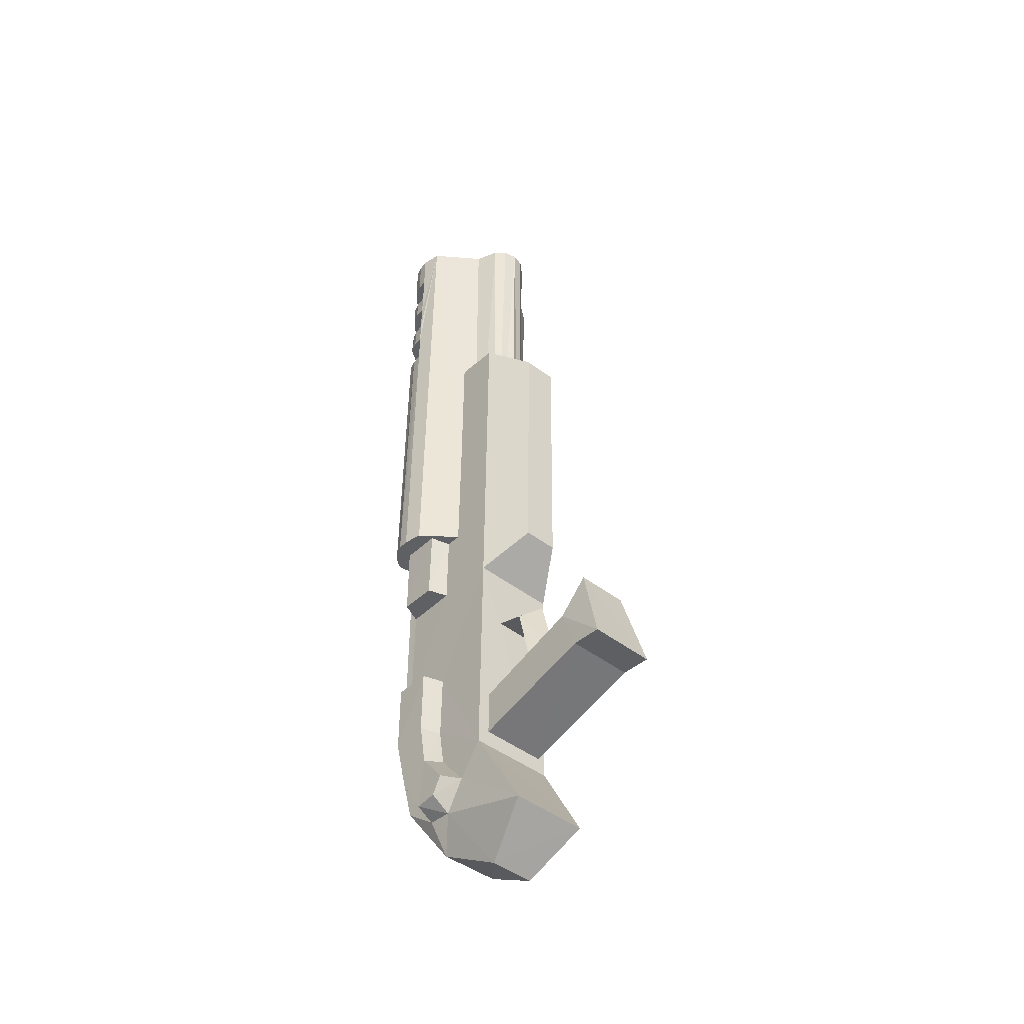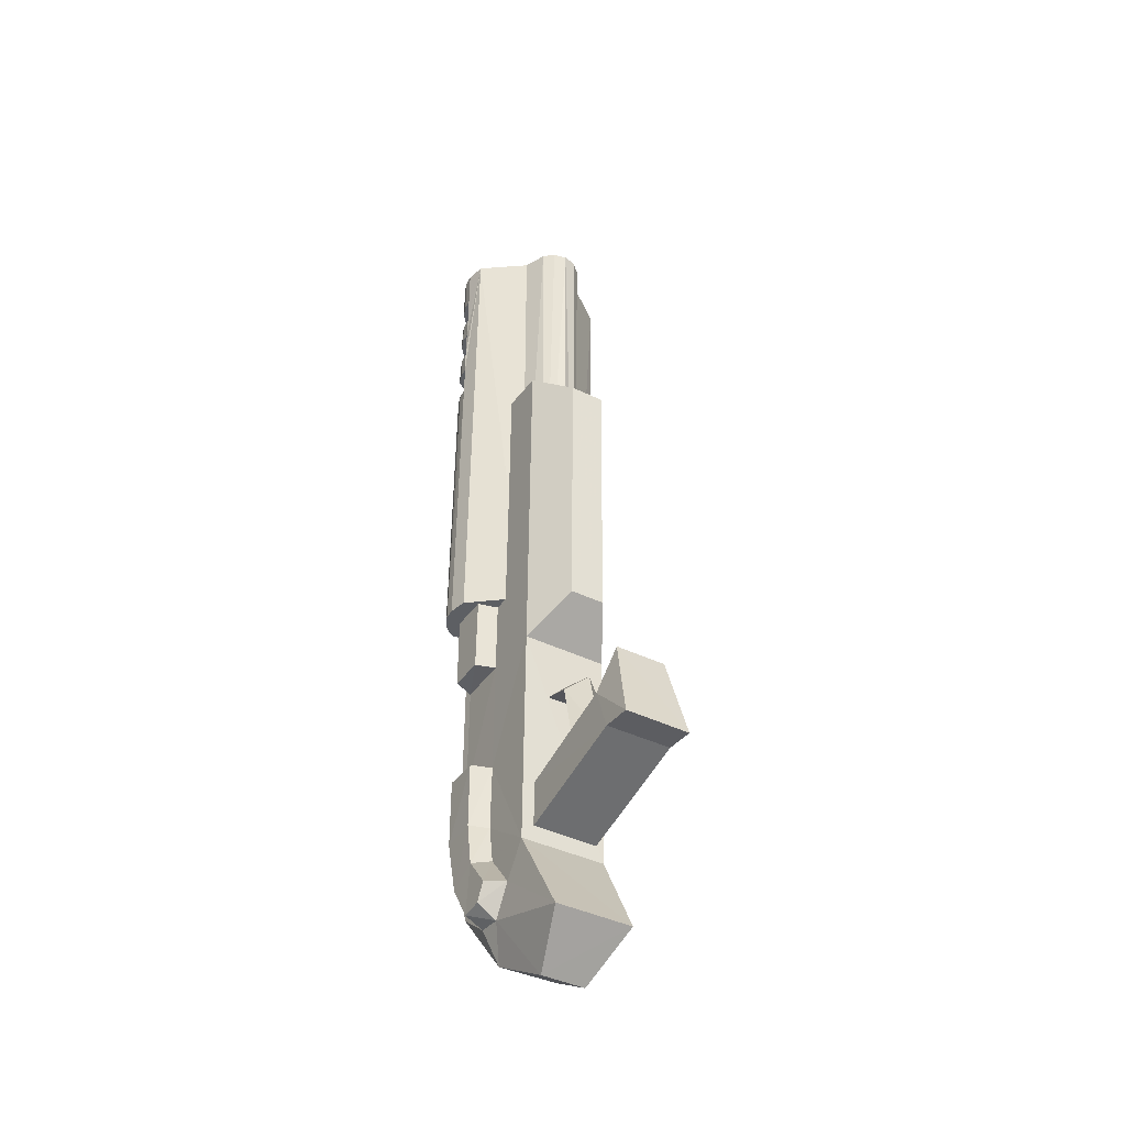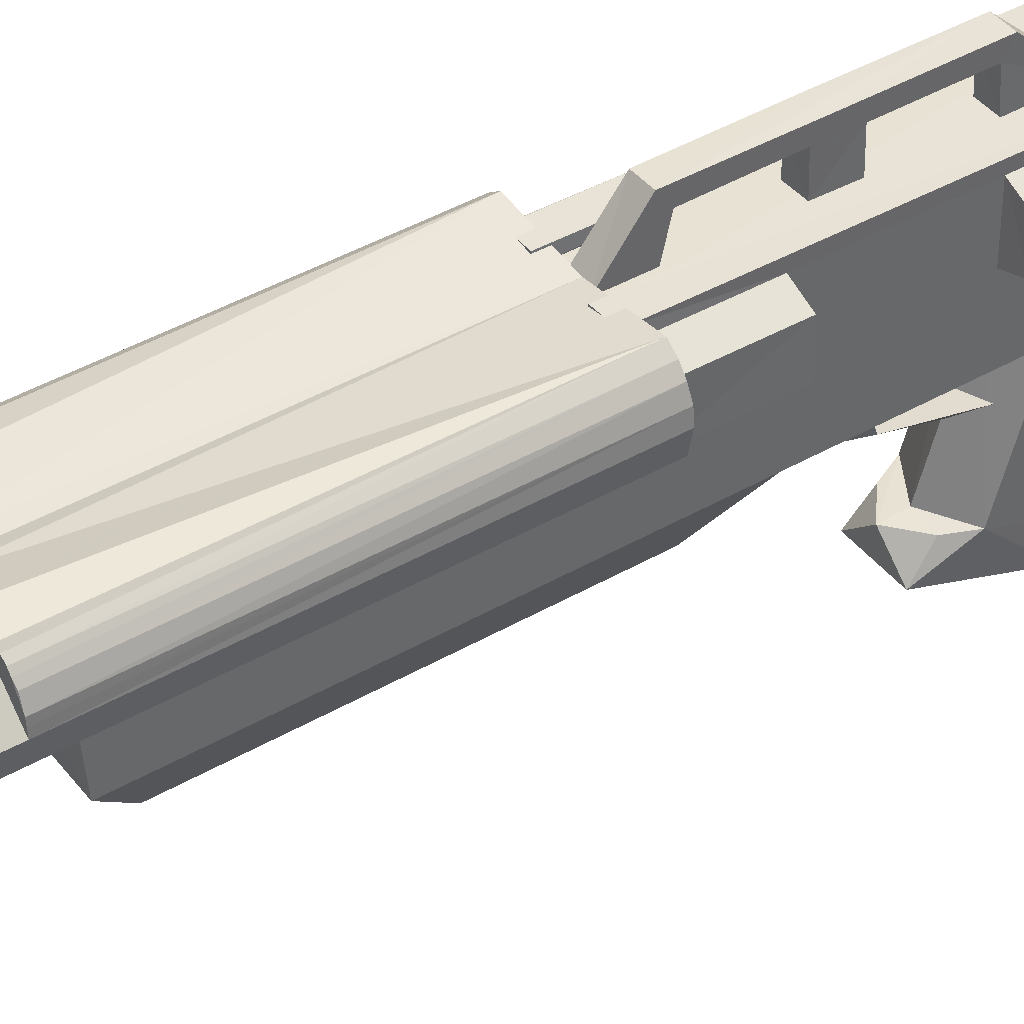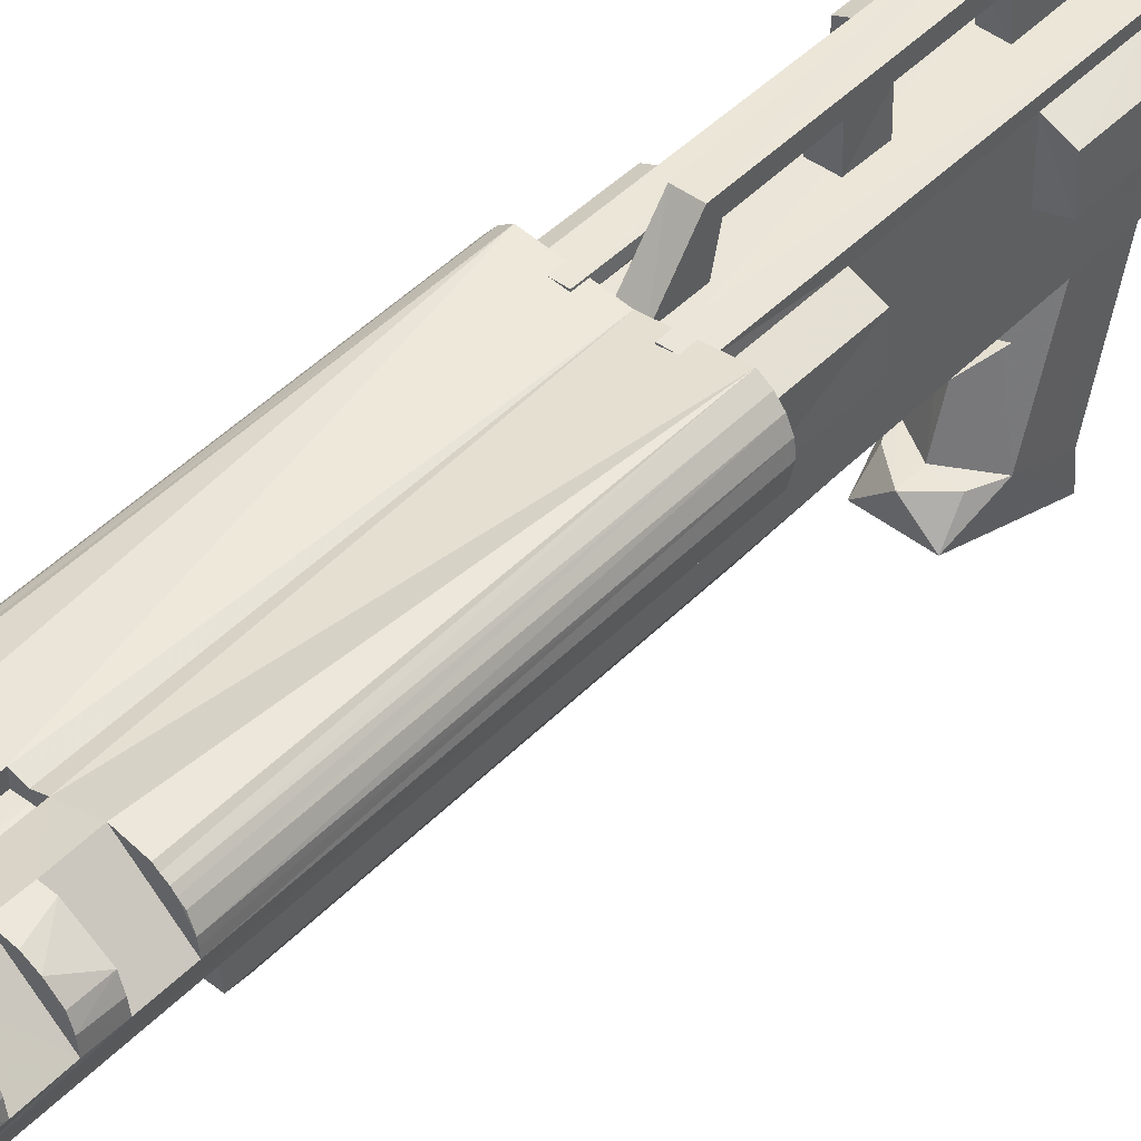
<metadata>
{"format":"obj","ext":"obj","renderer":"f3d","projection":"perspective","resolution":1024,"background":"white","views":[{"elev":-45.2,"azim":-41.4,"up":"+Z"},{"elev":-40.7,"azim":-30.7,"up":"+Z"},{"elev":41.6,"azim":55.5,"up":"+Y"},{"elev":46.2,"azim":41.6,"up":"+Y"}]}
</metadata>
<code>
v 0.1489 0.2917 0.3868
v 0.1494 0.292 0.4747
v 0.1705 0.2833 0.4752
v 0.08411 0.04839 0.2927
v 0.135 0.04839 0.2927
v 0.1098 0.07152 0.2929
v 0.06304 0.2336 0.7441
v 0.06304 0.238 0.4748
v 0.06355 0.174 0.739
v 0.06355 0.1787 0.3853
v 0.06304 0.2393 0.3864
v 0.06355 0.2409 0.2671
v 0.06304 0.2923 0.2676
v 0.04248 0.2465 0.2667
v 0.04248 0.2835 0.2675
v 0.04248 0.2836 0.1966
v 0.06304 0.2924 0.1951
v 0.06304 0.2759 0.1353
v 0.06252 0.3012 0.1849
v 0.06304 0.2843 0.1225
v 0.06355 0.1817 0.1566
v 0.06304 0.2415 0.1993
v 0.04299 0.2476 0.1998
v 0.04299 0.2398 0.1545
v 0.04248 0.2687 0.1394
v 0.04299 0.2459 0.1032
v 0.06304 0.2496 0.09551
v 0.06355 0.2254 0.09375
v 0.07692 0.2427 0.05946
v 0.08463 0.1813 0.025
v 0.06818 0.129 0.06464
v 0.06355 0.2061 0.1244
v 0.06355 0.2356 0.1607
v 0.1293 0.1818 0.025
v 0.1463 0.1295 0.06464
v 0.1499 0.1817 0.1566
v 0.1499 0.1792 0.3853
v 0.1489 0.3017 0.1844
v 0.1489 0.2853 0.1225
v 0.1273 0.3017 0.1849
v 0.136 0.2427 0.05998
v 0.1494 0.2341 0.7441
v 0.1499 0.1745 0.7395
v 0.1494 0.2385 0.4743
v 0.1247 0.1352 0.4225
v 0.1247 0.1317 0.7036
v 0.08411 0.3007 0.4748
v 0.08463 0.292 0.4758
v 0.08463 0.3017 0.1844
v 0.08411 0.2935 0.1848
v 0.1273 0.2925 0.4758
v 0.1273 0.2935 0.1848
v 0.08925 0.1317 0.7036
v 0.08925 0.1352 0.4225
v 0.1489 0.3013 0.4748
v 0.1489 0.2923 0.2671
v 0.1489 0.2929 0.1946
v 0.17 0.284 0.2675
v 0.17 0.2842 0.1966
v 0.1705 0.2476 0.2667
v 0.1705 0.2481 0.1998
v 0.1494 0.2409 0.2671
v 0.1494 0.2425 0.1993
v 0.1494 0.2361 0.1607
v 0.1494 0.2066 0.1244
v 0.1705 0.2149 0.1224
v 0.1705 0.2243 0.1056
v 0.1705 0.2474 0.1032
v 0.1499 0.2259 0.09376
v 0.1494 0.2501 0.09602
v 0.1705 0.2408 0.154
v 0.1494 0.2398 0.3864
v 0.1705 0.2455 0.3859
v 0.17 0.283 0.3868
v 0.1705 0.2447 0.4743
v 0.06252 0.3007 0.4753
v 0.09696 0.2935 0.2429
v 0.09645 0.3238 0.2447
v 0.09645 0.294 0.1905
v 0.09645 0.3373 0.2371
v 0.09645 0.3232 0.3198
v 0.09594 0.3359 0.3353
v 0.09645 0.3224 0.3506
v 0.09645 0.3345 0.433
v 0.09594 0.3218 0.4231
v 0.09645 0.2905 0.4675
v 0.09645 0.2908 0.4305
v 0.1273 0.3007 0.4753
v 0.1155 0.2914 0.43
v 0.1155 0.3212 0.4231
v 0.1155 0.2905 0.467
v 0.1155 0.335 0.433
v 0.1155 0.3229 0.3506
v 0.1155 0.3359 0.3358
v 0.1155 0.3227 0.3198
v 0.1155 0.3373 0.2371
v 0.1155 0.3238 0.2452
v 0.116 0.2945 0.19
v 0.116 0.2935 0.2429
v 0.09645 0.2928 0.3195
v 0.116 0.2923 0.3195
v 0.07589 0.1882 0.1716
v 0.0764 0.05582 0.2069
v 0.07537 0.1878 0.2173
v 0.07692 0.0729 0.2533
v 0.07692 0.025 0.2046
v 0.1422 0.1888 0.1711
v 0.1417 0.1889 0.2168
v 0.1427 0.05582 0.2069
v 0.1427 0.0734 0.2538
v 0.1093 0.1882 0.2358
v 0.1098 0.07273 0.2723
v 0.1427 0.025 0.2041
v 0.1324 0.07169 0.2739
v 0.1879 0.2695 0.4637
v 0.1838 0.251 0.4636
v 0.1864 0.2803 0.4633
v 0.1823 0.2911 0.4639
v 0.1761 0.2988 0.464
v 0.117 0.2943 0.9744
v 0.117 0.2825 0.9748
v 0.1458 0.3031 0.975
v 0.1566 0.3026 0.9745
v 0.1674 0.2989 0.975
v 0.1756 0.2923 0.9749
v 0.1823 0.2846 0.9743
v 0.1869 0.2738 0.9747
v 0.1258 0.1908 0.4625
v 0.1078 0.1826 0.463
v 0.1381 0.2129 0.4627
v 0.1067 0.2967 0.464
v 0.07589 0.2119 0.4627
v 0.04556 0.3039 0.464
v 0.02963 0.25 0.4636
v 0.03682 0.2978 0.464
v 0.03065 0.29 0.4639
v 0.08874 0.1903 0.4625
v 0.1674 0.3049 0.4641
v 0.09645 0.2921 0.3503
v 0.1155 0.2926 0.3498
v 0.06304 0.292 0.4752
v 0.02551 0.2679 0.4637
v 0.02603 0.2792 0.4638
v 0.1879 0.263 0.9747
v 0.1833 0.2445 0.974
v 0.1396 0.2111 0.9737
v 0.1309 0.1895 0.9735
v 0.1062 0.2825 0.9743
v 0.1201 0.1797 0.9734
v 0.1072 0.1766 0.9734
v 0.09388 0.1797 0.9734
v 0.09594 0.2943 0.9749
v 0.06664 0.3031 0.975
v 0.09594 0.2825 0.9748
v 0.05584 0.302 0.975
v 0.04556 0.2974 0.975
v 0.03682 0.2912 0.9744
v 0.03014 0.2835 0.9743
v 0.02654 0.2727 0.9742
v 0.02551 0.2619 0.9741
v 0.02963 0.2434 0.9745
v 0.07383 0.2105 0.9737
v 0.0836 0.1884 0.9735
v 0.1879 0.2652 0.7834
v 0.1874 0.2713 0.7835
v 0.1869 0.2765 0.7835
v 0.1463 0.3042 0.8989
v 0.1879 0.2636 0.8986
v 0.1566 0.3032 0.8989
v 0.1674 0.2996 0.8989
v 0.1736 0.295 0.8989
v 0.1823 0.2867 0.7831
v 0.1787 0.2914 0.7837
v 0.1756 0.295 0.7837
v 0.1067 0.2909 0.8988
v 0.117 0.295 0.8989
v 0.1067 0.2916 0.8741
v 0.117 0.2957 0.8742
v 0.1458 0.3044 0.8748
v 0.1458 0.3047 0.8414
v 0.1879 0.2638 0.9325
v 0.1463 0.3039 0.9329
v 0.1869 0.2746 0.9326
v 0.1813 0.2865 0.9322
v 0.1756 0.2926 0.9328
v 0.1067 0.2929 0.7837
v 0.117 0.2965 0.7837
v 0.1463 0.3058 0.7838
v 0.117 0.2847 0.7836
v 0.1062 0.2852 0.7836
v 0.117 0.2839 0.8746
v 0.1879 0.2649 0.8169
v 0.1874 0.2646 0.841
v 0.1864 0.276 0.8411
v 0.04248 0.2822 0.4752
v 0.04299 0.2432 0.4743
v 0.1463 0.305 0.8172
v 0.1879 0.2644 0.8749
v 0.1869 0.2749 0.8987
v 0.171 0.298 0.7837
v 0.1674 0.3011 0.7838
v 0.1566 0.3034 0.9323
v 0.1674 0.2993 0.9328
v 0.1869 0.2756 0.8175
v 0.1828 0.2864 0.817
v 0.1823 0.2857 0.8407
v 0.1725 0.2965 0.8413
v 0.1566 0.3044 0.8172
v 0.1622 0.3022 0.8413
v 0.1864 0.2751 0.875
v 0.1823 0.2859 0.8746
v 0.1761 0.2937 0.8747
v 0.1674 0.2998 0.8752
v 0.1823 0.2852 0.8988
v 0.02551 0.2641 0.7829
v 0.02551 0.2638 0.8168
v 0.05584 0.3024 0.9328
v 0.06664 0.3029 0.9328
v 0.04505 0.2983 0.9323
v 0.03682 0.2921 0.9322
v 0.03117 0.2849 0.9322
v 0.06664 0.305 0.8172
v 0.05584 0.3039 0.8177
v 0.03014 0.2854 0.817
v 0.02654 0.2746 0.8169
v 0.04556 0.2988 0.8747
v 0.06612 0.3039 0.8753
v 0.03682 0.2926 0.8747
v 0.03065 0.2849 0.8746
v 0.02603 0.2741 0.8745
v 0.02551 0.2633 0.8744
v 0.117 0.2832 0.8993
v 0.06612 0.3042 0.8414
v 0.05019 0.3011 0.8413
v 0.04042 0.2955 0.8408
v 0.03065 0.2847 0.8407
v 0.02603 0.2744 0.8406
v 0.06664 0.3052 0.7838
v 0.04556 0.3001 0.7832
v 0.04145 0.297 0.7832
v 0.03682 0.2939 0.7832
v 0.03374 0.2903 0.7831
v 0.03014 0.2857 0.7831
v 0.02654 0.2749 0.783
v 0.02603 0.2698 0.783
v 0.06664 0.3037 0.8989
v 0.05584 0.3027 0.8989
v 0.02551 0.2626 0.8981
v 0.04556 0.2986 0.8984
v 0.03888 0.294 0.8988
v 0.02654 0.2739 0.8982
v 0.03014 0.2842 0.8988
v 0.025 0.2631 0.8405
v 0.09594 0.2834 0.8746
v 0.09594 0.2847 0.7836
v 0.09594 0.2965 0.7837
v 0.02551 0.2623 0.932
v 0.02654 0.2731 0.9321
v 0.09594 0.295 0.8994
v 0.09645 0.2952 0.8747
v 0.1067 0.2839 0.8741
v 0.09594 0.2832 0.8993
v 0.1062 0.2832 0.8987
v 0.06304 0.2917 0.3868
v 0.04248 0.282 0.3867
v 0.04299 0.245 0.3859
v 0.17 0.2697 0.1394
v 0.1489 0.277 0.1353
v 0.04299 0.2139 0.1224
v 0.04299 0.2238 0.105
v 0.08668 0.07168 0.2744
v 0.08925 0.1342 0.241
v 0.1283 0.1347 0.241
v 0.1093 0.1171 0.2486
v 0.1283 0.15 0.3121
v 0.08925 0.15 0.3121
v 0.1093 0.137 0.3264
v 0.1283 0.1818 0.3221
v 0.08925 0.1813 0.3221
v 0.1088 0.1811 0.3417
f 1 2 3
f 4 5 6
f 7 8 9
f 8 10 9
f 8 11 10
f 11 12 10
f 11 13 12
f 13 14 12
f 13 15 14
f 15 16 14
f 15 17 16
f 17 18 16
f 17 19 18
f 19 20 18
f 10 12 21
f 12 22 21
f 12 23 22
f 23 24 22
f 23 25 24
f 25 26 24
f 25 27 26
f 27 28 26
f 27 29 28
f 29 30 28
f 29 27 20
f 27 18 20
f 27 25 18
f 25 16 18
f 25 23 16
f 23 14 16
f 23 12 14
f 30 31 28
f 31 32 28
f 31 21 32
f 21 33 32
f 21 22 33
f 22 24 33
f 34 35 30
f 35 31 30
f 35 21 31
f 35 36 21
f 36 10 21
f 36 37 10
f 38 39 40
f 39 20 40
f 39 29 20
f 39 41 29
f 41 30 29
f 41 34 30
f 42 43 44
f 43 37 44
f 43 45 37
f 43 46 45
f 47 48 49
f 48 50 49
f 48 51 50
f 51 52 50
f 46 53 45
f 53 54 45
f 2 1 55
f 1 38 55
f 1 56 38
f 56 57 38
f 56 58 57
f 58 59 57
f 58 60 59
f 60 61 59
f 60 62 61
f 62 63 61
f 62 36 63
f 36 64 63
f 36 65 64
f 65 66 64
f 65 67 66
f 67 68 66
f 67 69 68
f 69 70 68
f 69 41 70
f 41 39 70
f 41 69 34
f 69 35 34
f 69 65 35
f 65 36 35
f 69 67 65
f 63 64 61
f 64 71 61
f 64 66 71
f 66 68 71
f 36 62 37
f 62 72 37
f 62 56 72
f 56 1 72
f 37 72 44
f 72 73 44
f 72 1 73
f 1 74 73
f 1 3 74
f 3 75 74
f 15 13 17
f 13 19 17
f 13 76 19
f 45 54 37
f 54 10 37
f 53 9 54
f 9 10 54
f 44 73 75
f 73 74 75
f 49 19 47
f 19 76 47
f 77 78 79
f 78 80 79
f 78 81 80
f 81 82 80
f 81 83 82
f 83 84 82
f 83 85 84
f 85 86 84
f 85 87 86
f 40 88 38
f 88 55 38
f 40 20 49
f 20 19 49
f 89 90 91
f 90 92 91
f 90 93 92
f 93 94 92
f 93 95 94
f 95 96 94
f 95 97 96
f 97 98 96
f 97 99 98
f 100 81 101
f 81 95 101
f 81 97 95
f 81 78 97
f 78 99 97
f 78 77 99
f 40 52 88
f 52 51 88
f 102 103 104
f 103 105 104
f 103 106 105
f 106 4 105
f 107 108 109
f 108 110 109
f 108 111 110
f 111 112 110
f 111 104 112
f 104 105 112
f 109 110 113
f 110 5 113
f 110 114 5
f 114 6 5
f 114 112 6
f 112 105 6
f 110 112 114
f 49 50 40
f 50 52 40
f 115 116 117
f 116 118 117
f 116 119 118
f 120 121 122
f 121 123 122
f 121 124 123
f 124 121 125
f 121 126 125
f 121 127 126
f 58 56 60
f 56 62 60
f 128 129 130
f 129 131 130
f 129 132 131
f 132 133 131
f 132 134 133
f 134 135 133
f 134 136 135
f 129 137 132
f 131 138 130
f 138 116 130
f 138 119 116
f 98 79 96
f 79 80 96
f 96 80 94
f 80 92 94
f 80 82 92
f 82 84 92
f 86 91 84
f 91 92 84
f 89 87 90
f 87 85 90
f 90 85 93
f 85 83 93
f 139 140 83
f 140 93 83
f 108 107 111
f 107 104 111
f 107 102 104
f 100 139 81
f 139 83 81
f 3 2 75
f 2 44 75
f 2 51 44
f 51 8 44
f 51 48 8
f 48 141 8
f 101 95 140
f 95 93 140
f 113 106 109
f 106 103 109
f 102 107 103
f 107 109 103
f 106 113 4
f 113 5 4
f 42 7 43
f 7 9 43
f 43 9 46
f 9 53 46
f 142 143 134
f 143 136 134
f 127 121 144
f 121 145 144
f 121 146 145
f 146 121 147
f 121 148 147
f 147 148 149
f 148 150 149
f 148 151 150
f 152 153 154
f 153 155 154
f 155 156 154
f 156 157 154
f 157 158 154
f 158 159 154
f 159 160 154
f 160 161 154
f 161 162 154
f 162 163 154
f 77 79 99
f 79 98 99
f 116 115 145
f 115 164 145
f 115 117 164
f 117 165 164
f 117 166 165
f 167 168 169
f 168 170 169
f 168 171 170
f 89 91 87
f 91 86 87
f 101 140 100
f 140 139 100
f 55 88 2
f 88 51 2
f 117 118 166
f 118 172 166
f 118 119 172
f 119 173 172
f 119 174 173
f 175 176 177
f 176 178 177
f 176 179 178
f 179 180 178
f 181 182 183
f 182 184 183
f 182 185 184
f 186 187 131
f 187 138 131
f 187 188 138
f 47 76 48
f 76 141 48
f 164 192 145
f 192 193 145
f 192 194 193
f 195 196 141
f 196 8 141
f 188 187 197
f 187 180 197
f 187 178 180
f 193 198 145
f 198 168 145
f 198 199 168
f 7 42 8
f 42 44 8
f 119 138 174
f 138 200 174
f 138 201 200
f 138 188 201
f 122 182 120
f 182 176 120
f 182 167 176
f 167 179 176
f 122 123 182
f 123 202 182
f 123 124 202
f 124 203 202
f 124 125 203
f 125 185 203
f 125 126 185
f 126 184 185
f 126 183 184
f 168 181 145
f 181 144 145
f 181 183 144
f 183 127 144
f 183 126 127
f 172 173 166
f 173 165 166
f 173 164 165
f 154 163 148
f 163 151 148
f 116 145 130
f 145 146 130
f 146 147 130
f 147 128 130
f 147 149 128
f 149 150 128
f 128 150 129
f 150 137 129
f 150 151 137
f 151 163 137
f 192 204 194
f 204 205 194
f 194 205 206
f 205 207 206
f 205 208 207
f 208 209 207
f 208 180 209
f 208 197 180
f 180 193 209
f 193 207 209
f 193 194 207
f 194 206 207
f 204 192 205
f 192 208 205
f 192 197 208
f 198 179 210
f 179 211 210
f 179 212 211
f 179 213 212
f 198 210 199
f 210 211 199
f 199 211 214
f 211 212 214
f 214 212 171
f 212 170 171
f 212 213 170
f 213 169 170
f 213 179 169
f 179 167 169
f 202 203 182
f 203 185 182
f 134 132 161
f 132 162 161
f 132 163 162
f 132 137 163
f 134 161 142
f 161 215 142
f 161 216 215
f 217 218 219
f 218 220 219
f 218 221 220
f 222 216 223
f 216 224 223
f 216 225 224
f 226 227 228
f 227 229 228
f 227 230 229
f 227 231 230
f 197 192 188
f 192 164 188
f 198 193 179
f 193 180 179
f 191 178 189
f 178 187 189
f 176 232 120
f 232 121 120
f 174 200 173
f 200 201 173
f 173 201 164
f 201 188 164
f 214 171 199
f 171 168 199
f 222 223 233
f 223 234 233
f 223 235 234
f 223 224 235
f 224 236 235
f 224 237 236
f 238 133 239
f 133 240 239
f 133 241 240
f 133 135 241
f 135 242 241
f 135 243 242
f 135 136 243
f 136 244 243
f 136 143 244
f 143 245 244
f 143 215 245
f 143 142 215
f 181 168 182
f 168 167 182
f 241 242 240
f 242 239 240
f 242 215 239
f 215 238 239
f 215 242 245
f 242 244 245
f 242 243 244
f 246 247 248
f 247 249 248
f 249 250 248
f 250 251 248
f 250 252 251
f 222 238 216
f 238 215 216
f 231 227 253
f 227 233 253
f 257 258 218
f 258 221 218
f 224 225 237
f 225 216 237
f 175 177 259
f 177 260 259
f 189 190 191
f 190 261 191
f 190 254 261
f 190 255 254
f 186 255 189
f 186 131 256
f 131 133 256
f 262 154 263
f 154 148 263
f 176 175 232
f 175 263 232
f 175 262 263
f 175 259 262
f 254 255 260
f 255 256 260
f 260 177 254
f 177 261 254
f 177 191 261
f 177 178 191
f 187 186 189
f 186 256 255
f 259 152 262
f 152 154 262
f 153 152 218
f 152 259 218
f 218 259 246
f 259 227 246
f 259 260 227
f 260 233 227
f 260 256 233
f 256 222 233
f 256 238 222
f 256 133 238
f 237 216 253
f 216 161 253
f 253 161 231
f 161 248 231
f 161 257 248
f 161 160 257
f 160 258 257
f 160 159 258
f 159 158 258
f 258 158 221
f 158 220 221
f 158 157 220
f 157 219 220
f 157 156 219
f 156 217 219
f 156 155 217
f 155 218 217
f 155 153 218
f 248 251 231
f 251 230 231
f 251 229 230
f 251 252 229
f 252 228 229
f 252 250 228
f 250 249 228
f 228 249 226
f 249 247 226
f 233 234 253
f 234 235 253
f 253 235 237
f 235 236 237
f 257 218 248
f 218 246 248
f 148 121 263
f 121 232 263
f 226 247 227
f 247 246 227
f 76 264 141
f 264 195 141
f 264 265 195
f 265 196 195
f 265 266 196
f 266 8 196
f 266 11 8
f 265 264 266
f 264 11 266
f 264 13 11
f 264 76 13
f 71 267 61
f 267 59 61
f 267 268 59
f 268 57 59
f 268 38 57
f 38 268 39
f 268 70 39
f 268 267 70
f 267 68 70
f 267 71 68
f 24 269 33
f 269 32 33
f 269 270 32
f 270 28 32
f 270 26 28
f 270 269 26
f 269 24 26
f 6 271 4
f 271 105 4
f 271 6 105
f 272 273 274
f 273 275 274
f 273 272 275
f 272 276 275
f 272 274 276
f 274 277 276
f 274 275 277
f 275 278 277
f 275 276 278
f 276 279 278
f 276 277 279
f 277 280 279
f 277 278 280
f 278 279 280

</code>
